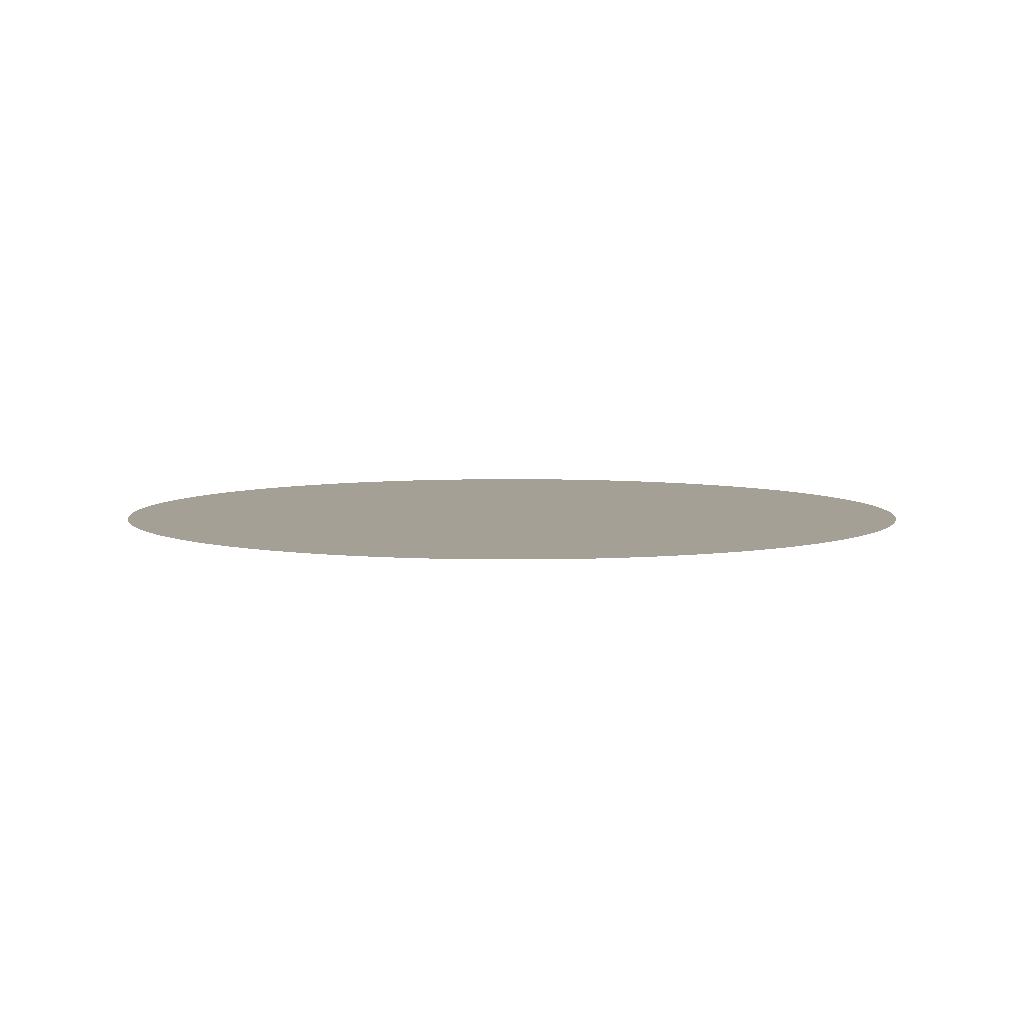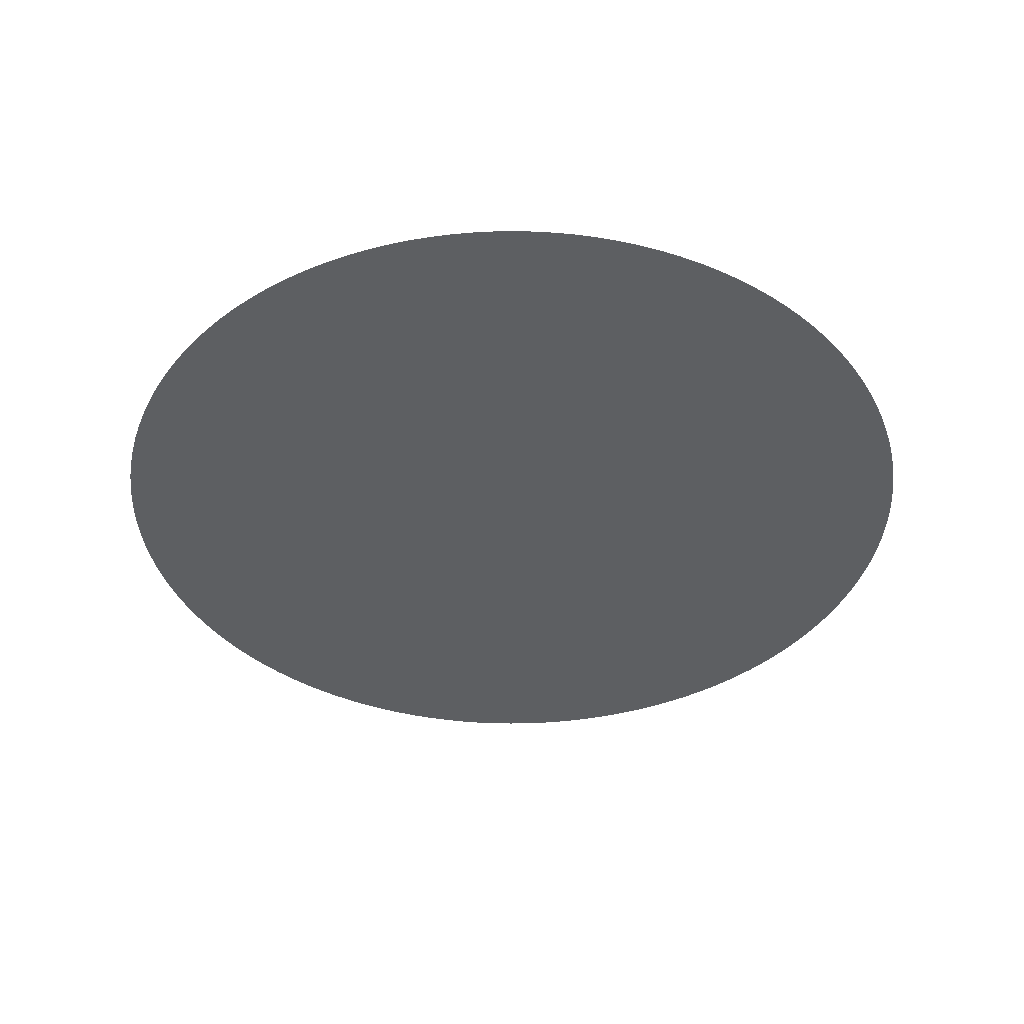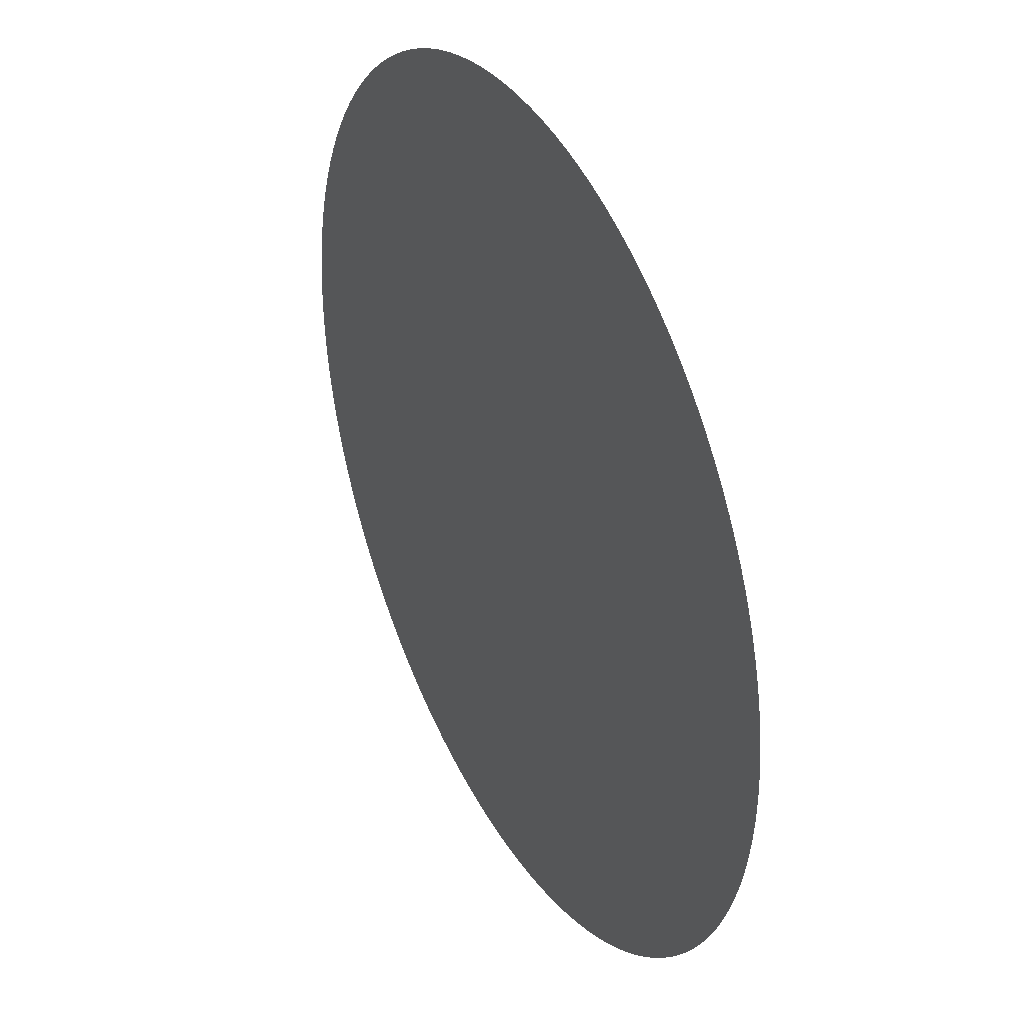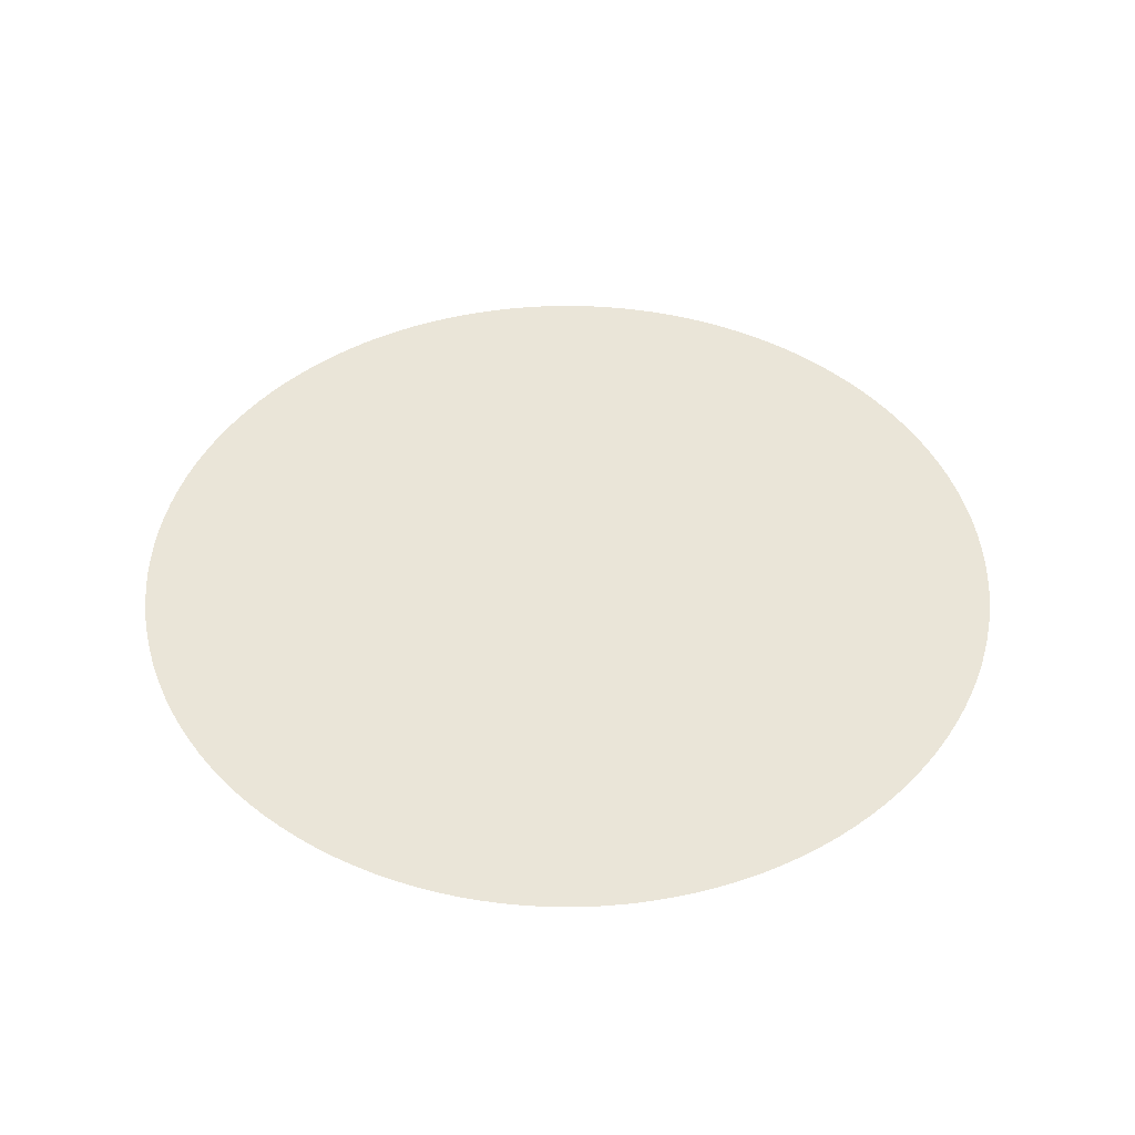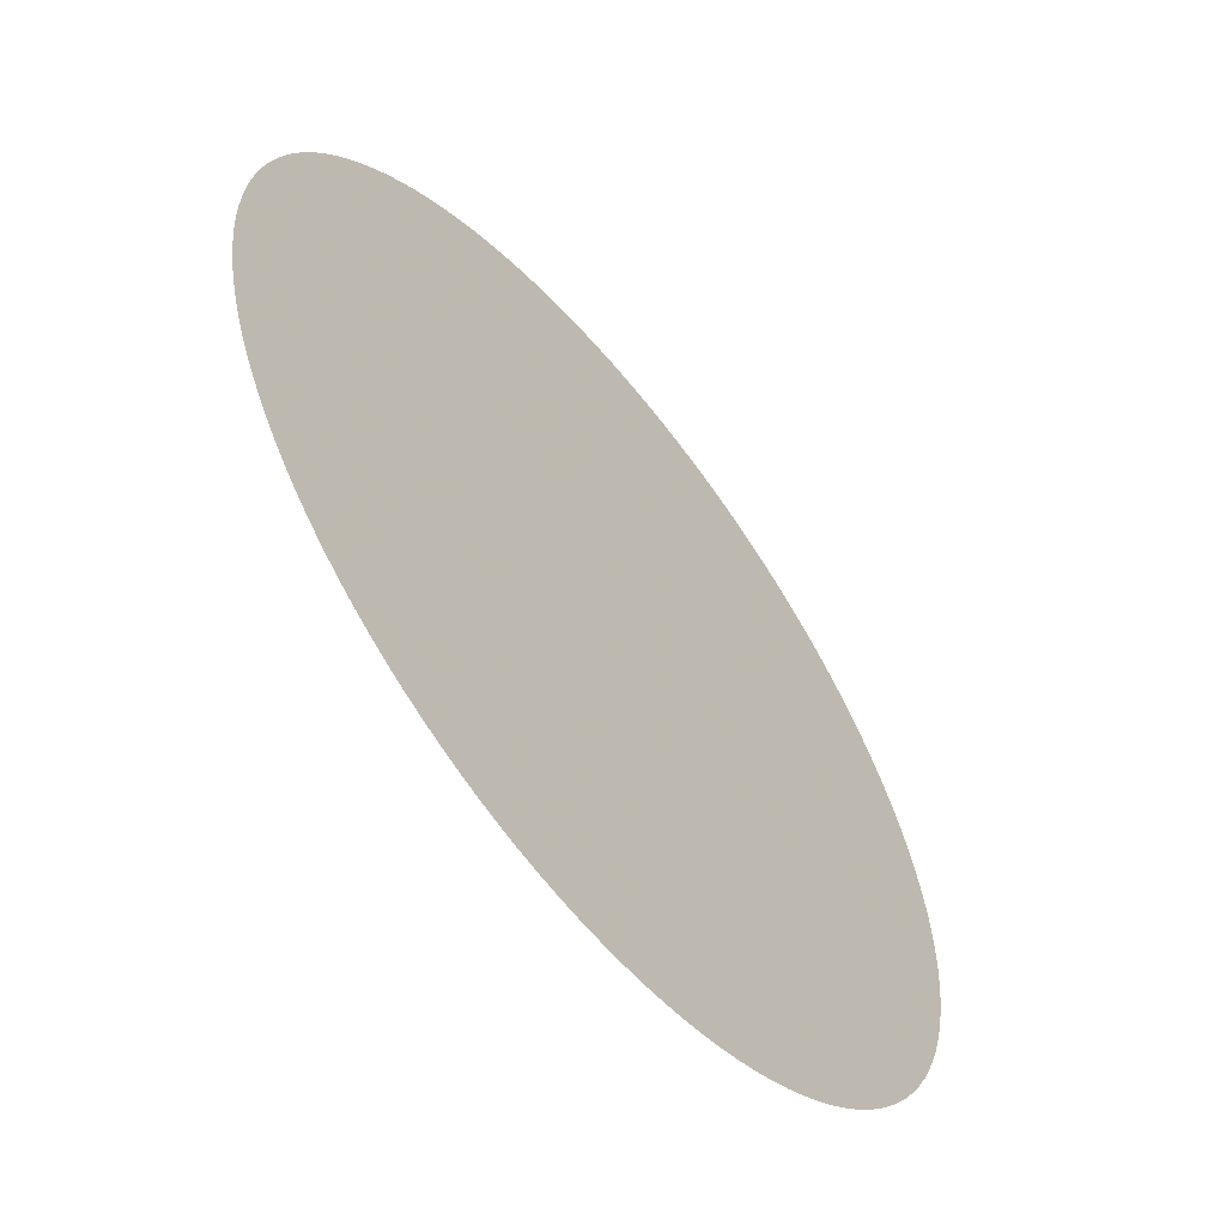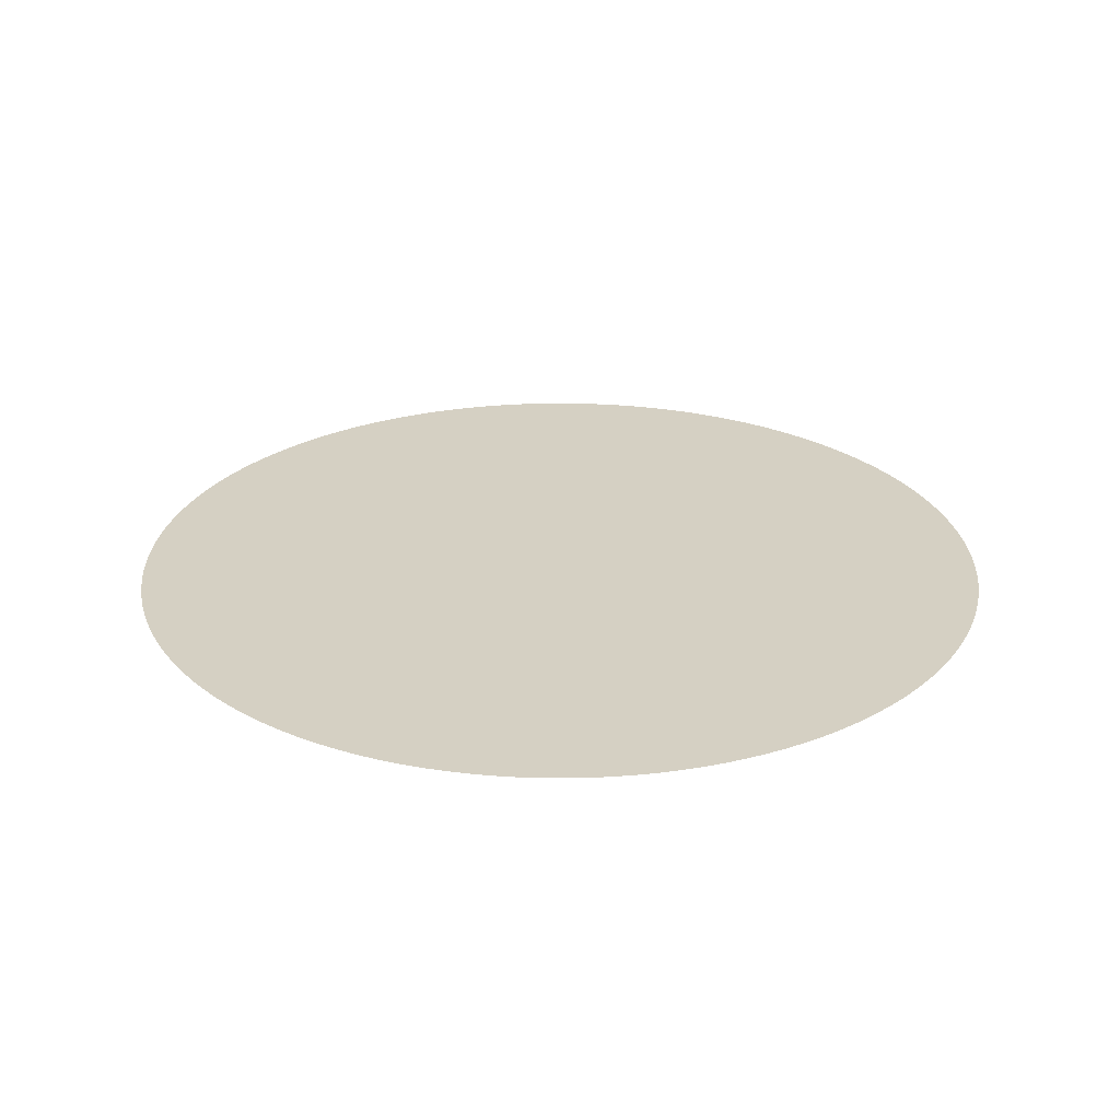
<metadata>
{"format":"obj","ext":"obj","renderer":"f3d","projection":"perspective","resolution":1024,"background":"white","views":[{"elev":5.9,"azim":162.0,"up":"+Z"},{"elev":-39.7,"azim":-27.2,"up":"+Z"},{"elev":36.0,"azim":62.6,"up":"+Y"},{"elev":44.9,"azim":-98.4,"up":"+Z"},{"elev":-58.9,"azim":128.6,"up":"+Y"},{"elev":26.2,"azim":133.2,"up":"+Z"}]}
</metadata>
<code>
g ingame_cross
v -30.1 -34.78 0
v -33.29 -31.73 0
v -31.73 -33.29 0
v -34.78 -30.1 0
v -28.39 -36.18 0
v -36.18 -28.39 0
v -26.62 -37.51 0
v -37.51 -26.62 0
v -24.79 -38.75 0
v -38.75 -24.79 0
v -22.89 -39.9 0
v -39.9 -22.89 0
v -20.93 -40.96 0
v -40.96 -20.93 0
v -18.92 -41.93 0
v -41.93 -18.92 0
v -16.86 -42.81 0
v -42.81 -16.86 0
v -14.75 -43.58 0
v -43.58 -14.75 0
v -12.59 -44.25 0
v -44.25 -12.59 0
v -10.38 -44.82 0
v -44.82 -10.38 0
v -8.138 -45.28 0
v -45.28 -8.138 0
v -5.855 -45.63 0
v -45.63 -5.855 0
v -3.537 -45.87 0
v -45.87 -3.537 0
v -1.186 -45.98 0
v -45.98 -1.186 0
v 0 -46 0
v -46 0 0
v 1.187 -45.98 0
v -45.98 1.187 0
v 3.538 -45.87 0
v -45.87 3.538 0
v 5.856 -45.63 0
v -45.63 5.856 0
v 8.139 -45.28 0
v -45.28 8.139 0
v 10.38 -44.82 0
v -44.82 10.38 0
v 12.59 -44.25 0
v -44.25 12.59 0
v 14.75 -43.58 0
v -43.58 14.75 0
v 16.86 -42.81 0
v -42.81 16.86 0
v 18.92 -41.93 0
v -41.93 18.92 0
v 20.93 -40.96 0
v -40.96 20.93 0
v 22.89 -39.9 0
v -39.9 22.89 0
v 24.79 -38.75 0
v -38.75 24.79 0
v 26.62 -37.51 0
v -37.51 26.62 0
v 28.39 -36.18 0
v -36.18 28.39 0
v 30.1 -34.78 0
v -34.78 30.1 0
v 31.73 -33.29 0
v -33.29 31.73 0
v 33.29 -31.73 0
v -31.73 33.29 0
v 34.78 -30.1 0
v -30.1 34.78 0
v 36.18 -28.39 0
v -28.39 36.18 0
v 37.51 -26.62 0
v -26.62 37.51 0
v 38.75 -24.79 0
v -24.79 38.75 0
v 39.9 -22.89 0
v -22.89 39.9 0
v 40.97 -20.93 0
v -20.93 40.97 0
v 41.93 -18.92 0
v -18.92 41.93 0
v 42.81 -16.86 0
v -16.86 42.81 0
v 43.58 -14.75 0
v -14.75 43.58 0
v 44.25 -12.59 0
v -12.59 44.25 0
v 44.82 -10.38 0
v -10.38 44.82 0
v 45.28 -8.138 0
v -8.138 45.28 0
v 45.63 -5.855 0
v -5.855 45.63 0
v 45.87 -3.537 0
v -3.537 45.87 0
v 45.98 -1.186 0
v -1.186 45.98 0
v 46 0 0
v 0 46 0
v 45.98 1.187 0
v 1.187 45.98 0
v 45.87 3.538 0
v 3.538 45.87 0
v 45.63 5.856 0
v 5.856 45.63 0
v 45.28 8.139 0
v 8.139 45.28 0
v 44.82 10.38 0
v 10.38 44.82 0
v 44.25 12.59 0
v 12.59 44.25 0
v 43.58 14.75 0
v 14.75 43.58 0
v 42.81 16.86 0
v 16.86 42.81 0
v 41.93 18.92 0
v 18.92 41.93 0
v 40.97 20.93 0
v 20.93 40.97 0
v 39.9 22.89 0
v 22.89 39.9 0
v 38.75 24.79 0
v 24.79 38.75 0
v 37.51 26.62 0
v 26.62 37.51 0
v 36.18 28.39 0
v 28.39 36.18 0
v 34.78 30.1 0
v 30.1 34.78 0
v 33.29 31.73 0
v 31.73 33.29 0
v -17.38 -17.79 0
v -17.79 -17.38 0
v -17.6 -17.6 0
v -16.91 -18.1 0
v -18.1 -16.91 0
v -16.4 -18.31 0
v -18.31 -16.4 0
v -15.87 -18.42 0
v -18.42 -15.87 0
v -15.6 -18.43 0
v -15.32 -18.42 0
v -18.42 -15.32 0
v -14.79 -18.31 0
v -18.31 -14.79 0
v -18.11 -14.28 0
v -14.28 -18.1 0
v -17.79 -13.8 0
v -13.8 -17.79 0
v -17.6 -13.59 0
v -13.59 -17.6 0
v -4.009 0.001003 0
v 0 -4.007 0
v -17.6 13.59 0
v -17.8 13.81 0
v 17.6 13.59 0
v 0 4.01 0
v 4.008 0.001003 0
v 13.59 17.6 0
v 17.79 13.81 0
v 13.8 17.8 0
v 18.1 14.28 0
v 14.28 18.11 0
v 18.31 14.79 0
v 14.79 18.32 0
v 15.32 18.42 0
v 18.42 15.32 0
v 15.87 18.42 0
v 18.42 15.87 0
v 18.31 16.4 0
v 16.4 18.32 0
v 18.1 16.91 0
v 16.91 18.11 0
v 17.79 17.39 0
v 17.38 17.8 0
v 17.6 17.6 0
v 13.59 -17.6 0
v 13.81 -17.79 0
v 14.28 -18.1 0
v -18.11 14.28 0
v 14.79 -18.31 0
v -18.31 14.79 0
v 15.32 -18.42 0
v -18.42 15.32 0
v 15.59 -18.43 0
v 15.87 -18.42 0
v -18.42 15.87 0
v 16.4 -18.31 0
v -18.31 16.4 0
v 16.91 -18.1 0
v -18.11 16.91 0
v 17.38 -17.79 0
v -17.79 17.39 0
v 17.6 -17.6 0
v -17.6 17.6 0
v 17.79 -17.38 0
v -17.39 17.8 0
v 18.1 -16.91 0
v -16.91 18.11 0
v 18.31 -16.4 0
v -16.4 18.32 0
v 18.42 -15.87 0
v -15.87 18.42 0
v 18.42 -15.32 0
v -15.32 18.42 0
v 18.31 -14.79 0
v -14.79 18.32 0
v 18.1 -14.28 0
v -14.28 18.11 0
v 17.79 -13.8 0
v -13.81 17.8 0
v 17.6 -13.59 0
v -13.59 17.6 0
g ingame_cross_0
f 3 2 1
f 2 4 1
f 1 4 5
f 4 6 5
f 5 6 7
f 6 8 7
f 7 8 9
f 8 10 9
f 9 10 11
f 10 12 11
f 11 12 13
f 12 14 13
f 13 14 15
f 14 16 15
f 15 16 17
f 16 18 17
f 17 18 19
f 18 20 19
f 19 20 21
f 20 22 21
f 21 22 23
f 22 24 23
f 23 24 25
f 24 26 25
f 25 26 27
f 26 28 27
f 27 28 29
f 28 30 29
f 29 30 31
f 30 32 31
f 31 32 33
f 32 34 33
f 33 34 35
f 34 36 35
f 35 36 37
f 36 38 37
f 37 38 39
f 38 40 39
f 39 40 41
f 40 42 41
f 41 42 43
f 42 44 43
f 43 44 45
f 44 46 45
f 45 46 47
f 46 48 47
f 47 48 49
f 48 50 49
f 49 50 51
f 50 52 51
f 51 52 53
f 52 54 53
f 53 54 55
f 54 56 55
f 55 56 57
f 56 58 57
f 57 58 59
f 58 60 59
f 59 60 61
f 60 62 61
f 61 62 63
f 62 64 63
f 63 64 65
f 64 66 65
f 65 66 67
f 66 68 67
f 67 68 69
f 68 70 69
f 69 70 71
f 70 72 71
f 71 72 73
f 72 74 73
f 73 74 75
f 74 76 75
f 75 76 77
f 76 78 77
f 77 78 79
f 78 80 79
f 79 80 81
f 80 82 81
f 81 82 83
f 82 84 83
f 83 84 85
f 84 86 85
f 85 86 87
f 86 88 87
f 87 88 89
f 88 90 89
f 89 90 91
f 90 92 91
f 91 92 93
f 92 94 93
f 93 94 95
f 94 96 95
f 95 96 97
f 96 98 97
f 97 98 99
f 98 100 99
f 99 100 101
f 100 102 101
f 101 102 103
f 102 104 103
f 103 104 105
f 104 106 105
f 105 106 107
f 106 108 107
f 107 108 109
f 108 110 109
f 109 110 111
f 110 112 111
f 111 112 113
f 112 114 113
f 113 114 115
f 114 116 115
f 115 116 117
f 116 118 117
f 117 118 119
f 118 120 119
f 119 120 121
f 120 122 121
f 121 122 123
f 122 124 123
f 123 124 125
f 124 126 125
f 125 126 127
f 126 128 127
f 127 128 129
f 128 130 129
f 129 130 131
f 132 131 130
f 135 134 133
f 133 134 136
f 134 137 136
f 136 137 138
f 137 139 138
f 138 139 140
f 139 141 140
f 140 141 142
f 142 141 143
f 141 144 143
f 143 144 145
f 144 146 145
f 146 147 145
f 145 147 148
f 147 149 148
f 148 149 150
f 149 151 150
f 150 151 152
f 151 153 152
f 154 152 153
f 153 155 154
f 156 154 155
f 159 158 157
f 158 160 157
f 157 160 161
f 160 162 161
f 161 162 163
f 162 164 163
f 163 164 165
f 164 166 165
f 166 167 165
f 165 167 168
f 167 169 168
f 168 169 170
f 170 169 171
f 169 172 171
f 171 172 173
f 172 174 173
f 173 174 175
f 174 176 175
f 177 175 176
f 154 156 178
f 178 156 179
f 179 156 180
f 156 181 180
f 180 181 182
f 181 183 182
f 182 183 184
f 183 185 184
f 184 185 186
f 186 185 187
f 185 188 187
f 187 188 189
f 188 190 189
f 189 190 191
f 190 192 191
f 191 192 193
f 192 194 193
f 193 194 195
f 194 196 195
f 195 196 197
f 196 198 197
f 197 198 199
f 198 200 199
f 199 200 201
f 200 202 201
f 201 202 203
f 202 204 203
f 203 204 205
f 204 206 205
f 205 206 207
f 206 208 207
f 207 208 209
f 208 210 209
f 209 210 211
f 210 212 211
f 211 212 213
f 213 212 159
f 159 212 158
f 214 158 212

</code>
